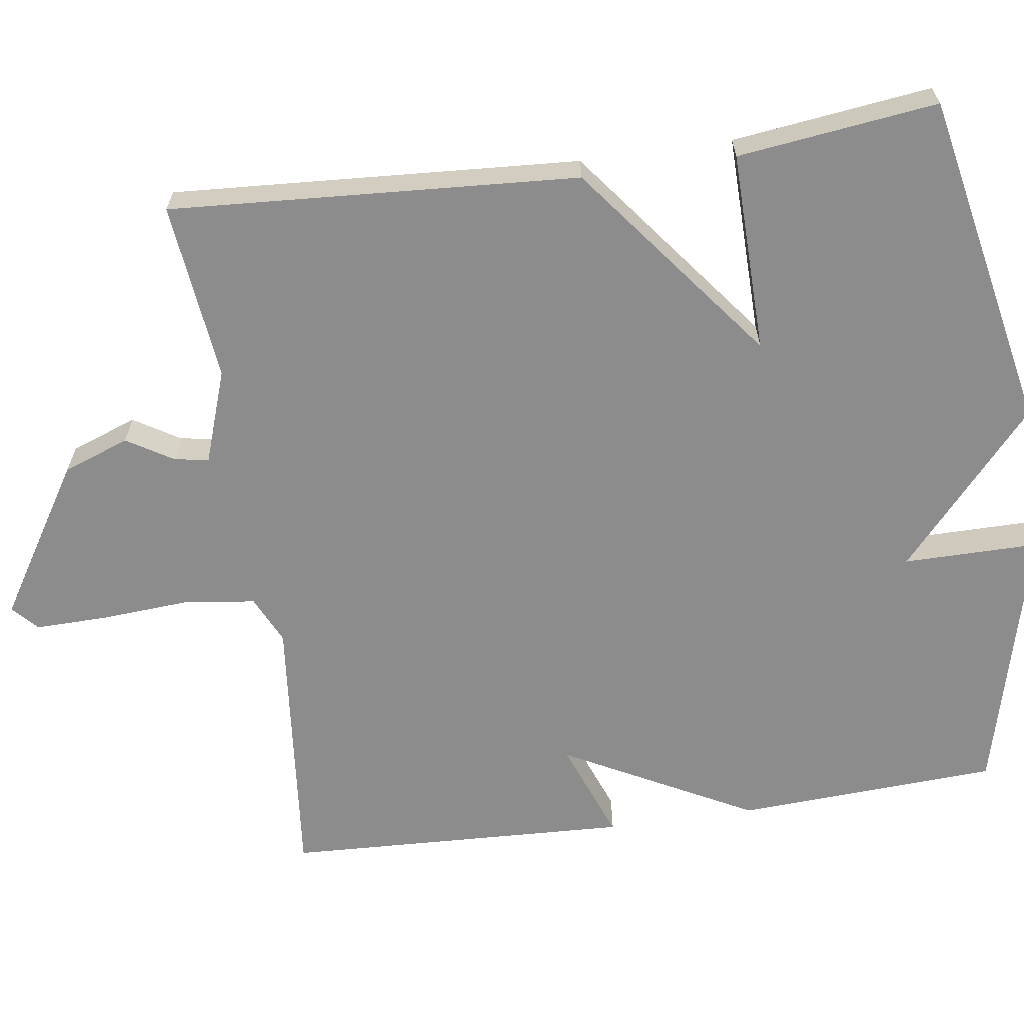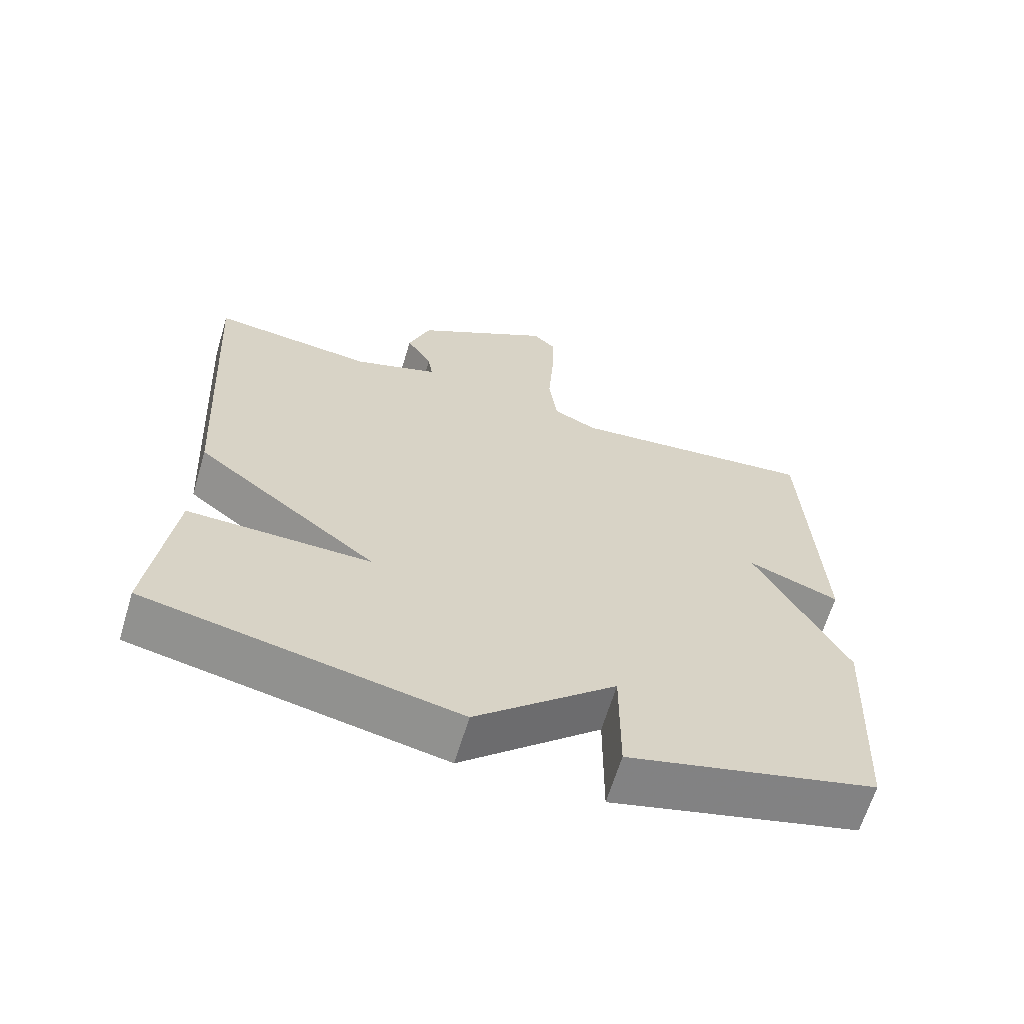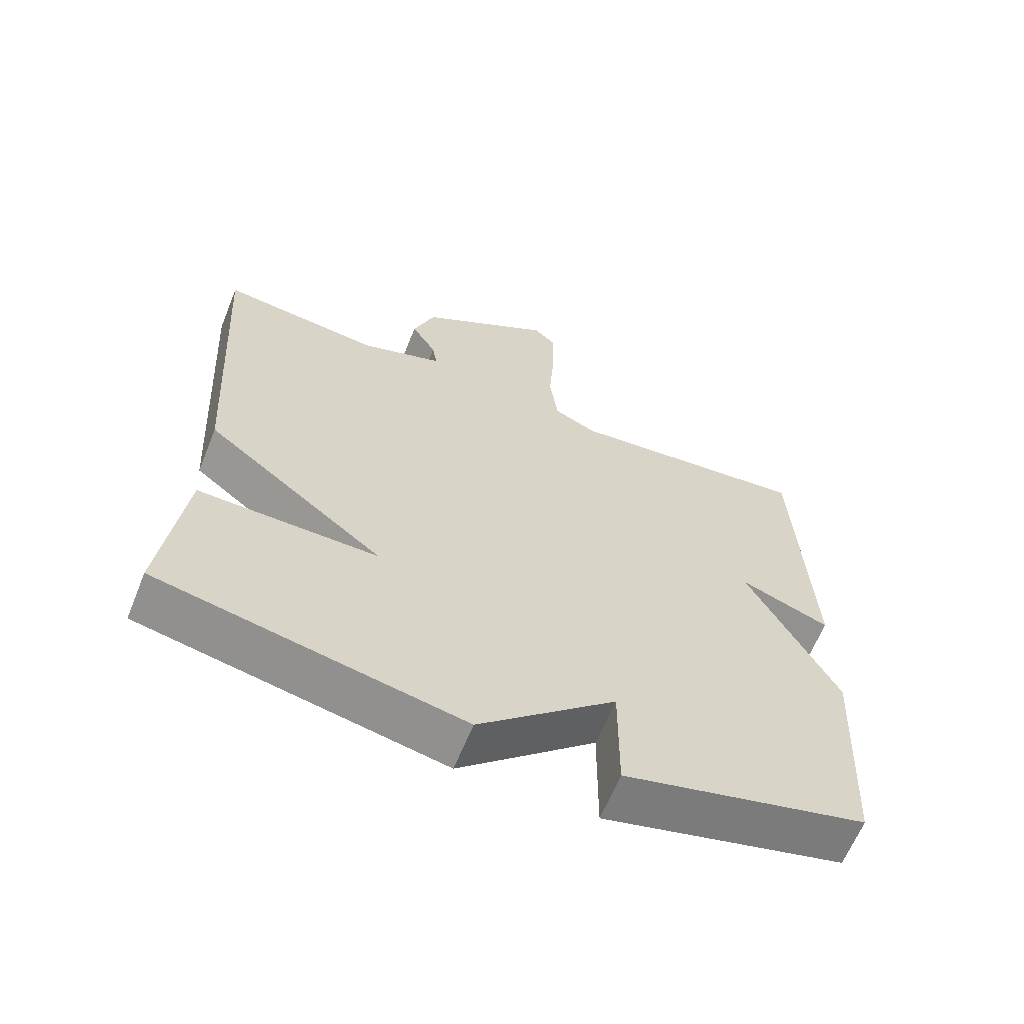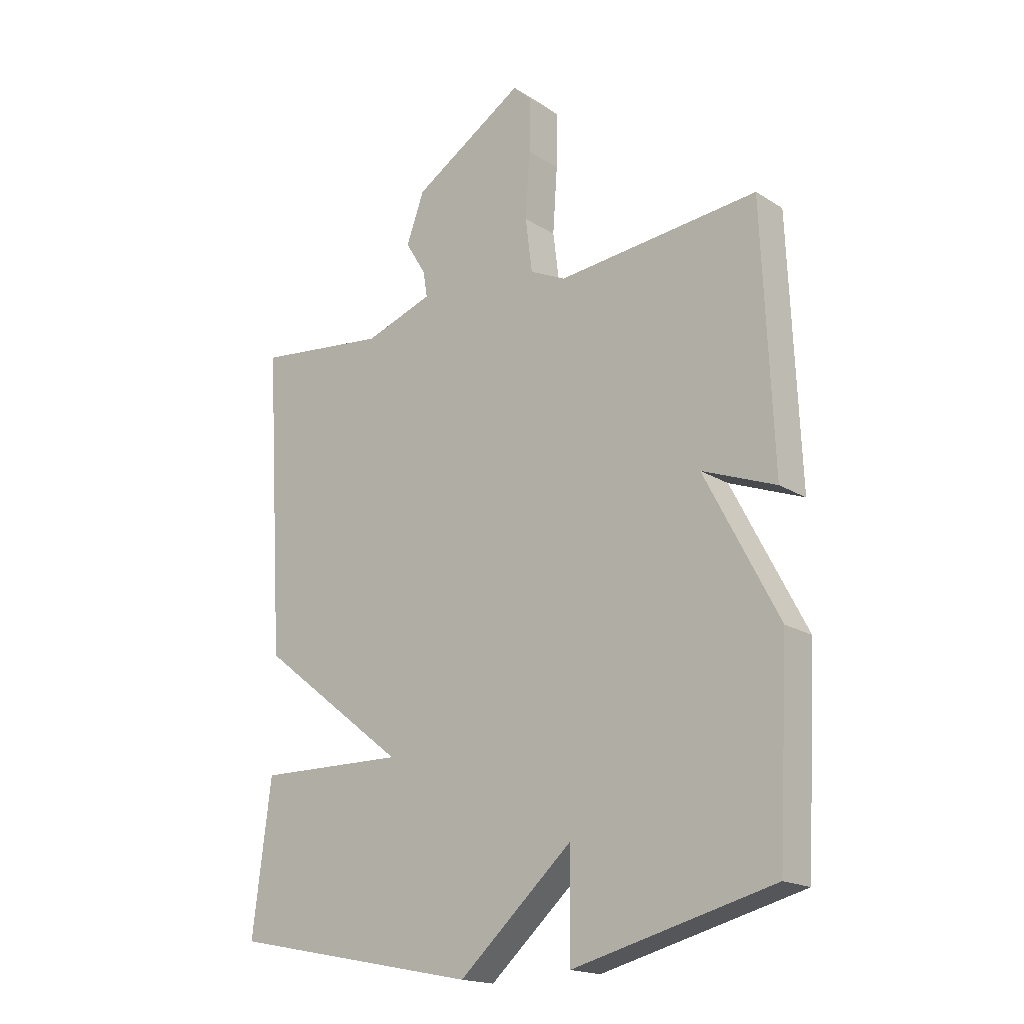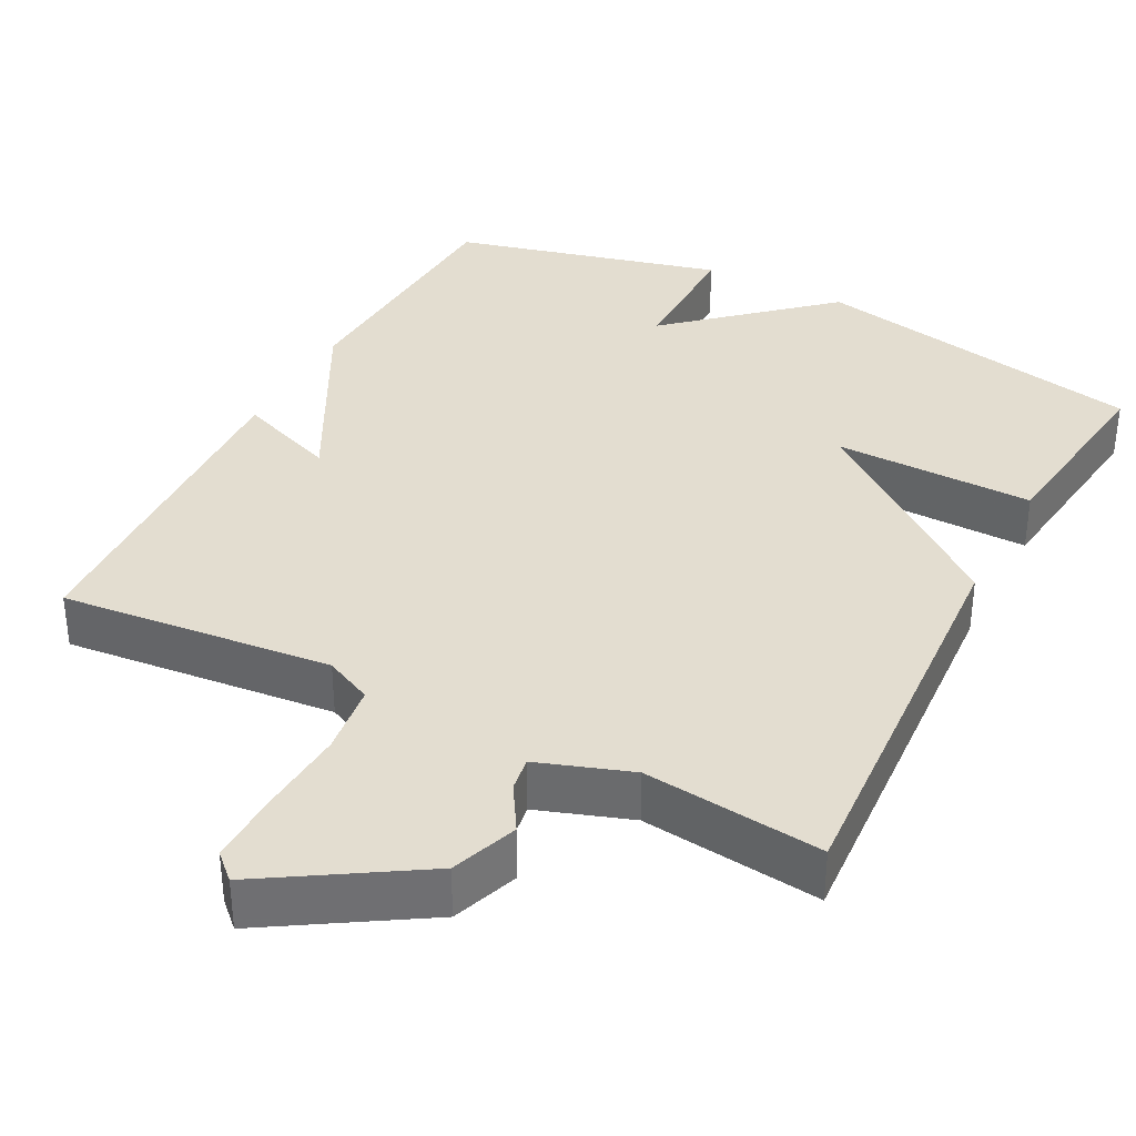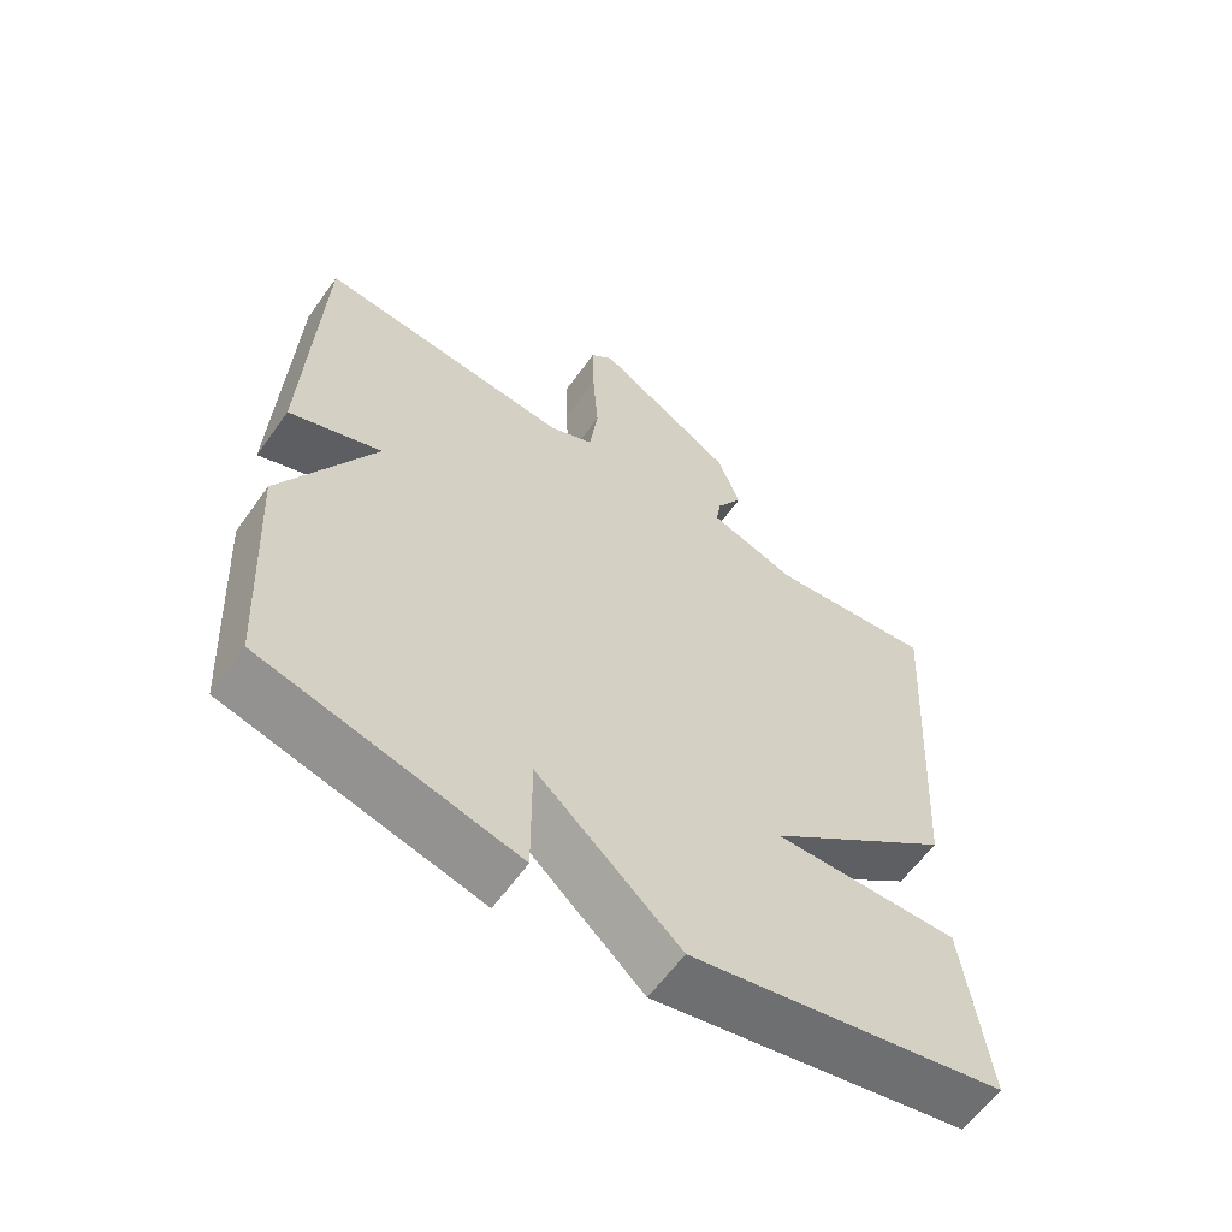
<metadata>
{"format":"obj","ext":"obj","renderer":"f3d","projection":"perspective","resolution":1024,"background":"white","views":[{"elev":-64.3,"azim":98.1,"up":"+Y"},{"elev":-64.8,"azim":163.3,"up":"+Z"},{"elev":-63.6,"azim":158.0,"up":"+Z"},{"elev":-18.1,"azim":-140.3,"up":"+Z"},{"elev":35.6,"azim":27.4,"up":"+Y"},{"elev":-60.7,"azim":-35.4,"up":"+Z"}]}
</metadata>
<code>
v 0.5 0.07 -0.5
v 0.056 0.07 -0.59
v -0.145 0.07 -0.411
v -0.144 0.07 -0.59
v -0.5 0.07 -0.5
v -0.519 0.07 -0.155
v -0.388 0.07 0.095
v -0.519 0.07 0.045
v -0.5 0.07 0.5
v -0.142 0.07 0.465
v -0.079 0.07 0.495
v -0.067 0.07 0.59
v -0.075 0.07 0.706
v -0.077 0.07 0.801
v -0.044 0.07 0.832
v 0.155 0.07 0.708
v 0.187 0.07 0.621
v 0.15 0.07 0.56
v 0.143 0.07 0.515
v 0.265 0.07 0.473
v 0.5 0.07 0.5
v 0.467 0.07 -0.037
v 0.203 0.07 -0.242
v 0.467 0.07 -0.237
v 0.5 0 -0.5
v 0.056 0 -0.59
v -0.145 0 -0.411
v -0.144 0 -0.59
v -0.5 0 -0.5
v -0.519 0 -0.155
v -0.388 0 0.095
v -0.519 0 0.045
v -0.5 0 0.5
v -0.142 0 0.465
v -0.079 0 0.495
v -0.067 0 0.59
v -0.075 0 0.706
v -0.077 0 0.801
v -0.044 0 0.832
v 0.155 0 0.708
v 0.187 0 0.621
v 0.15 0 0.56
v 0.143 0 0.515
v 0.265 0 0.473
v 0.5 0 0.5
v 0.467 0 -0.037
v 0.203 0 -0.242
v 0.467 0 -0.237
f 1 2 3
f 24 1 3
f 23 24 3
f 22 23 3
f 21 22 3
f 20 21 3
f 19 20 3
f 18 19 3
f 16 17 18
f 15 16 18
f 14 15 18
f 13 14 18
f 12 13 18
f 11 12 18 3
f 10 11 3
f 7 8 9 10
f 7 10 3
f 5 6 7
f 4 5 7
f 3 4 7
f 27 26 25
f 27 25 48
f 27 48 47
f 27 47 46
f 27 46 45
f 27 45 44
f 27 44 43
f 27 43 42
f 42 41 40
f 42 40 39
f 42 39 38
f 42 38 37
f 42 37 36
f 27 42 36 35
f 27 35 34
f 34 33 32 31
f 27 34 31
f 31 30 29
f 31 29 28
f 31 28 27
f 1 25 26 2
f 2 26 27 3
f 3 27 28 4
f 4 28 29 5
f 5 29 30 6
f 6 30 31 7
f 7 31 32 8
f 8 32 33 9
f 9 33 34 10
f 10 34 35 11
f 11 35 36 12
f 12 36 37 13
f 13 37 38 14
f 14 38 39 15
f 15 39 40 16
f 16 40 41 17
f 17 41 42 18
f 18 42 43 19
f 19 43 44 20
f 20 44 45 21
f 21 45 46 22
f 22 46 47 23
f 23 47 48 24
f 24 48 25 1

</code>
